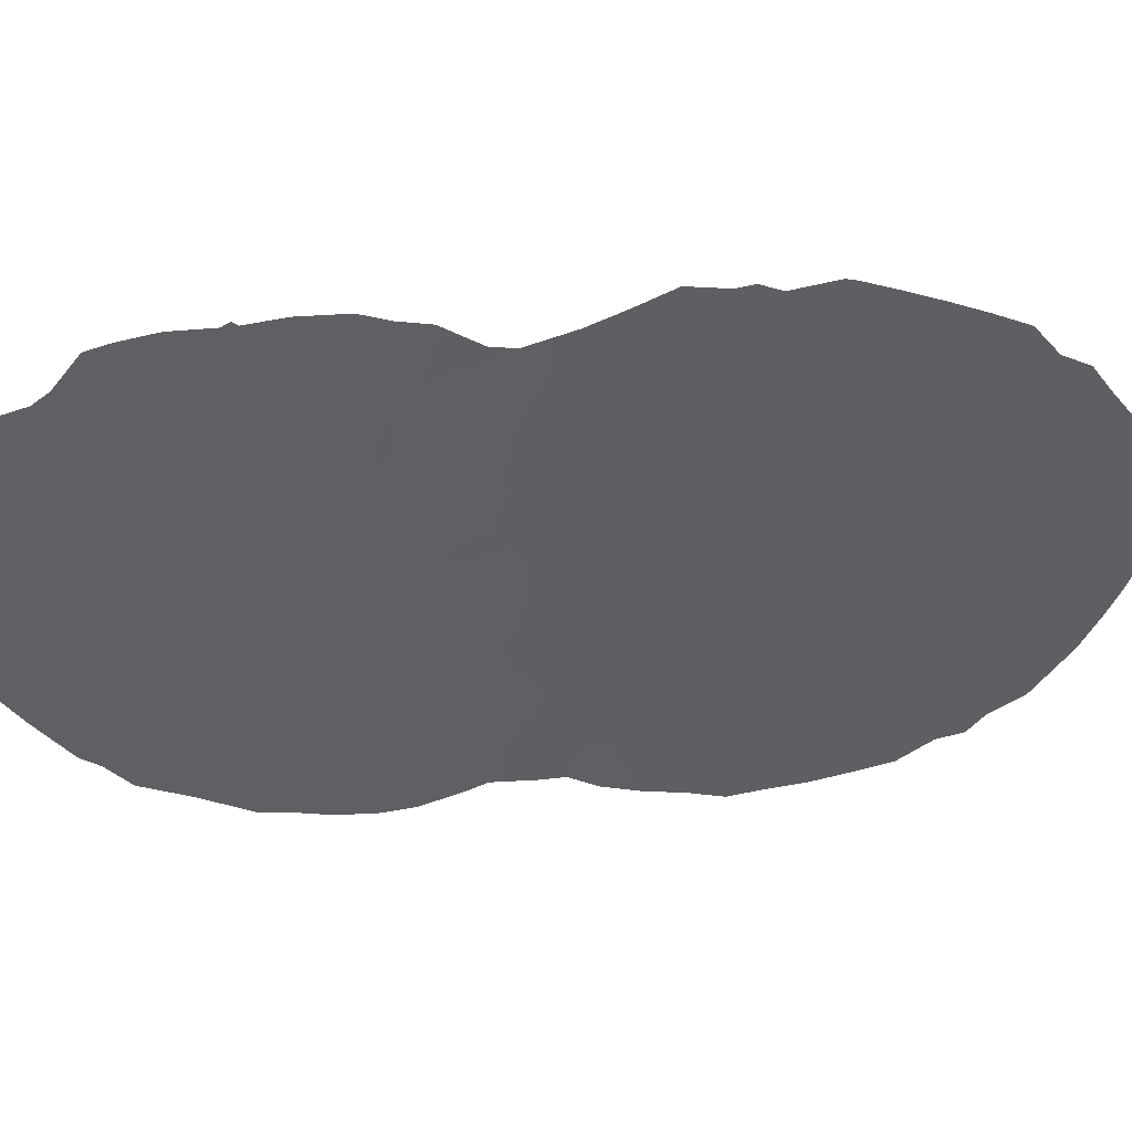
<metadata>
{"format":"obj","ext":"obj","renderer":"f3d","projection":"perspective","resolution":1024,"background":"white","views":[{"elev":42.7,"azim":-142.3,"up":"+Z"}]}
</metadata>
<code>
v -37.05 52.3 41.09
v -37.48 51.87 42.98
v -31.7 57.74 45.12
v -39.87 49.3 42.05
v -39.44 49.78 40.09
v -40.3 48.86 35.28
v -40.2 48.97 33.29
v -41.75 47.31 36.19
v -39.01 50.21 45.12
v -41.29 47.76 44.72
v -35.83 53.54 34.33
v -32.1 57.33 41.05
v -34.76 54.7 41.99
v -30.81 58.58 43.67
v -32.45 57 48.22
v -32.63 56.84 46.5
v -29.16 60.13 40.52
v -30.25 59.1 45.5
v -44.85 43.97 36.06
v -45.53 43.2 37.89
v -44.09 44.74 41.39
v -43.34 45.56 39.69
v -45.03 43.64 44.79
v -28.83 60.43 45.79
v -29.99 59.35 38.99
v -32.5 56.93 37.61
v -34.24 55.2 37.84
v -29.37 59.9 43.92
v -38.9 50.37 34.38
v -35.75 53.67 40.64
v -31.69 57.69 35.87
v -30.91 58.47 37.48
v -40.29 48.85 45.89
v -45.57 43.08 41.37
v -42.6 46.41 34.23
v -37.33 52 34.36
v -42.17 46.78 46.17
v -34.41 54.99 33.95
v -46.23 42.41 39.69
v -36.54 52.86 39.29
v -44.1 44.76 37.87
v -43.38 45.57 36.04
v -28.47 60.76 42.24
v -37.32 52.03 37.68
v -42.69 46.3 37.96
v -40.5 48.65 38.97
v -37.71 51.62 46.09
v -37.77 51.55 44.06
v -41.88 47.15 39.53
v -40.89 48.18 40.85
v -33.7 55.78 47.83
v -34.03 55.45 45.69
v -35.04 54.39 44.01
v -33.72 55.76 43.5
v -35.36 54.07 45.75
v -38.84 50.41 43.31
v -44.07 44.84 34.25
v -32.29 57.17 43.15
v -43.38 45.46 45.43
v -41.23 47.81 42.88
v -36.31 53.08 46.8
v -34.98 54.46 47.47
v -40.1 49.03 47.92
v -38.44 50.84 41.48
v -41.33 47.76 34.25
v -33.43 56.02 41.5
v -34.5 54.95 39.98
v -31.1 58.3 42.61
v -35.01 54.39 35.87
v -28.38 60.82 38.7
v -27.86 61.3 43.97
v -38.98 50.25 47.35
v -31.17 58.25 47.03
v -33.32 56.1 35.6
v -35.83 53.57 37.59
v -44.83 43.89 42.97
v -36.56 52.81 35.96
v -33.18 56.23 33.71
v -36.09 53.31 42.55
v -37.96 51.36 39.57
v -35.09 54.34 39.28
v -31.56 57.85 39.22
v -27.71 61.43 40.24
v -29.96 59.38 42.18
v -32.53 56.93 44.87
v -30.68 58.69 40.66
v -39 50.26 37.95
v -39.6 49.61 35.94
v -40.16 48.98 43.98
v -40.42 48.74 37.2
v -33.11 56.33 39.48
v -42.48 46.49 41.67
v -43.55 45.29 43.35
v -38.07 51.24 36.06
v -44.82 43.95 39.61
v -44.49 44.25 44.58
v -42.38 46.56 44.05
v -36.53 52.87 44.69
v -32.05 57.31 33.5
v -35.67 53.71 33.59
v -36.07 53.29 33.83
v -29.65 59.67 47.15
v -30.21 59.16 48.13
v -29.08 60.17 35.94
v -28.32 60.86 37.22
v -46.13 42.56 36.17
v -47.04 41.5 41.57
v -37.99 51.3 33.24
v -37.43 51.89 33.71
v -27.18 61.91 40.53
v -33.31 56.09 33.21
v -27.62 61.52 44.89
v -28.23 60.97 45.91
v -45.56 43.05 45.1
v -31.01 58.33 34.24
v -38.87 50.4 32.85
v -39.42 49.8 32.7
v -40.23 48.94 32.32
v -41.7 47.38 32.5
v -46.81 41.79 38.12
v -34.31 55.15 48.65
v -33.38 56.08 48.69
v -32.6 56.85 48.56
v -32.49 56.96 48.69
v -27.33 61.77 43.07
v -27.47 61.65 44.25
v -46.38 42.17 43.46
v -47.21 41.32 39.74
v -34.88 54.56 48.36
v -43.15 45.7 47.39
v -43.87 45.05 33.52
v -44.4 44.48 33.66
v -35.49 53.94 48.17
v -36.24 53.15 47.46
v -40.66 48.43 48.15
v -40.24 48.88 48.42
v -34.83 54.57 33.21
v -32.32 57.12 48.55
v -29.46 59.81 35.6
v -27.48 61.64 38.79
v -29.31 59.99 46.78
v -39.11 50.09 48.56
v -36.9 52.43 33.73
v -41.55 47.47 48.32
v -39.88 49.27 48.36
v -27.17 61.92 42.55
v -27.26 61.84 41.38
v -45.02 43.65 45.54
v -44.52 44.18 46.45
v -45.4 43.38 34.76
v -44.72 44.13 34.18
v -29.98 59.32 34.84
v -41.74 47.25 48.24
v -43.19 45.76 32.88
v -28.5 60.73 46.43
v -36.71 52.66 47.32
v -37.64 51.68 47.7
v -32.67 56.71 34.09
v -32.78 56.6 33.37
v -31.87 57.56 40.11
v -32.6 56.84 40.28
v -32.34 57.08 39.34
v -31.92 57.53 46.8
v -32.49 56.96 47.44
v -30.69 58.7 46.27
v -29.97 59.37 46.41
v -30.42 58.96 47.14
v -30.94 58.47 47.84
v -28.7 60.51 36.58
v -29.05 60.2 37.17
v -44.48 44.36 36.95
v -44.82 43.97 37.85
v -45.18 43.59 36.97
v -43.73 45.15 38.79
v -44.08 44.76 39.64
v -44.45 44.36 38.74
v -45.85 42.86 37.05
v -45.49 43.26 36.15
v -29.81 59.5 44.73
v -29.09 60.17 44.86
v -30.96 58.4 35.87
v -30.6 58.76 36.44
v -31.32 58.06 36.72
v -45.95 42.65 42.36
v -46.71 41.84 42.49
v -46.31 42.29 41.47
v -44.83 43.91 41.34
v -44.48 44.3 42.22
v -45.2 43.49 42.22
v -40.98 48.09 46.27
v -40.37 48.74 47.07
v -42.99 45.99 35.1
v -43.76 45.17 35.04
v -31.42 58.01 46.09
v -32.15 57.3 45.84
v -34.62 54.81 36.78
v -34.21 55.21 35.77
v -33.77 55.66 36.73
v -45.92 42.72 40.52
v -46.58 42.01 40.58
v -36.2 53.19 38.43
v -35.5 53.91 38.42
v -36.18 53.2 36.77
v -35.79 53.6 35.92
v -35.41 53.99 36.76
v -39.66 49.52 46.51
v -39.62 49.56 47.7
v -28.92 60.33 43.1
v -28.09 61.1 43.21
v -28.63 60.59 44.03
v -31.61 57.8 41.77
v -31.75 57.67 42.64
v -32.24 57.21 42.05
v -38.09 51.21 34.44
v -38.44 50.85 33.71
v -37.82 51.48 33.88
v -28.77 60.48 39.65
v -29.56 59.75 39.74
v -29.2 60.08 38.86
v -28.37 60.84 44.96
v -37.5 51.83 40.34
v -37.24 52.12 39.4
v -36.82 52.56 40.17
v -45.92 42.67 44.35
v -45.59 43.03 44.13
v -42.32 46.69 38.77
v -42.61 46.35 39.68
v -43.01 45.93 38.82
v -45.18 43.57 38.74
v -34.37 55.08 38.96
v -34.85 54.57 38.42
v -31.32 58.04 34.99
v -30.69 58.65 35.05
v -32.03 57.34 34.76
v -36.19 53.21 40.03
v -36.38 53 40.89
v -42.6 46.4 36.11
v -42.29 46.73 37.11
v -43.02 45.95 37.02
v -40.38 48.74 41.45
v -40.17 48.98 40.46
v -39.66 49.53 41.07
v -35.75 53.66 39.51
v -44.14 44.74 36.01
v -43.75 45.16 36.96
v -34.37 55.08 43.76
v -33.87 55.61 44.53
v -34.54 54.92 44.79
v -34.78 54.67 45.73
v -35.21 54.22 44.96
v -39.57 49.65 33.81
v -39.03 50.23 33.49
v -45.2 43.52 40.47
v -44.46 44.34 40.48
v -28.79 60.47 41.34
v -28.36 60.85 40.45
v -27.93 61.24 41.23
v -40.83 48.29 33.8
v -41.49 47.6 33.49
v -40.89 48.24 32.95
v -46.19 42.48 37.99
v -46.51 42.14 37.17
v -42.16 46.83 40.53
v -42.93 46 40.62
v -43.33 45.57 41.51
v -43.7 45.16 40.55
v -39.8 49.4 38.52
v -39.22 50.02 39.08
v -39.97 49.22 39.49
v -41.41 47.64 40.24
v -41.18 47.91 39.29
v -40.68 48.43 39.89
v -38.41 50.87 43.89
v -38.39 50.89 44.71
v -38.96 50.27 44.21
v -38.7 50.57 39.79
v -38.21 51.09 40.53
v -38.94 50.32 40.77
v -31.54 57.82 33.87
v -41.63 47.44 37.36
v -42.1 46.93 37.96
v -36.44 52.95 45.85
v -37.11 52.25 45.5
v -38.17 51.13 43.13
v -32.09 57.31 36.74
v -31.69 57.71 37.59
v -31.24 58.16 38.37
v -32.04 57.39 38.44
v -33.17 56.3 47.13
v -35.86 53.56 45.29
v -35.8 53.61 46.26
v -39.16 50.07 41.74
v -38.65 50.62 42.41
v -39.35 49.86 42.68
v -30.53 58.84 44.59
v -30.09 59.24 43.81
v -30.38 58.99 42.92
v -29.67 59.64 43.02
v -32.46 56.95 35.8
v -32.73 56.67 34.95
v -40.56 48.54 42.44
v -41.09 47.97 41.86
v -43.45 45.4 44.39
v -43.95 44.85 45
v -44.03 44.77 44.04
v -33.04 56.43 43.29
v -33.57 55.89 42.5
v -32.88 56.57 42.31
v -41.58 47.48 38.48
v -43.38 45.54 37.91
v -35.57 53.84 43.28
v -35.42 54.01 42.28
v -34.89 54.55 43
v -34.24 55.23 42.73
v -45.5 43.15 43.18
v -30.29 59.06 41.39
v -30.56 58.81 42.14
v -30.96 58.43 41.54
v -47.11 41.43 40.52
v -46.78 41.8 39.73
v -47.01 41.55 38.98
v -46.5 42.12 38.89
v -37.95 51.36 42.21
v -34.37 55.09 47.63
v -35.75 53.67 44.3
v -42.79 46.1 45.82
v -42.64 46.26 46.82
v -43.29 45.55 46.42
v -39.6 49.58 44.55
v -39.5 49.69 43.62
v -45.55 43.15 39.63
v -45.88 42.8 38.8
v -40.84 48.29 32.42
v -41.65 47.38 41.25
v -42.89 46.01 44.76
v -42.3 46.65 45.13
v -39.87 49.33 36.76
v -40.38 48.77 36.26
v -41.01 48.1 37.74
v -40.41 48.75 38.1
v -40.95 48.16 38.53
v -35.16 54.27 46.54
v -34.52 54.94 46.64
v -33.85 55.62 46.83
v -41.52 47.56 35.07
v -40.86 48.25 34.73
v -40.99 48.12 35.72
v -39.64 49.54 45.49
v -40.22 48.91 44.92
v -40.77 48.32 44.37
v -41.3 47.75 43.87
v -40.7 48.4 43.43
v -33.93 55.48 34.74
v -34.69 54.72 34.9
v -35.14 54.25 34.13
v -33.33 56.1 37.68
v -32.84 56.6 38.53
v -33.64 55.8 38.68
v -32.77 56.67 41.28
v -33.29 56.15 40.48
v -33.96 55.49 40.72
v -34.1 55.36 41.73
v -34.62 54.83 40.99
v -31.47 57.96 48.55
v -35.43 53.96 35.04
v -28.8 60.43 37.9
v -27.96 61.19 37.91
v -30.97 58.43 45.33
v -31.25 58.17 44.41
v -33.27 56.15 34.46
v -29.55 59.76 45.7
v -36.93 52.45 38.49
v -36.57 52.81 37.62
v -30.7 58.7 48.34
v -38.37 50.9 48.11
v -36.53 52.82 34.39
v -29.63 59.68 37.99
v -37.71 51.62 36.87
v -37.32 52.03 36.01
v -36.94 52.42 36.81
v -37.69 51.63 35.21
v -36.93 52.42 35.17
v -36.18 53.19 35.12
v -42.23 46.8 35.17
v -41.91 47.14 34.26
v -35.07 54.35 37.63
v -41.26 47.79 47.38
v -27.73 61.42 42.31
v -36.58 52.79 41.82
v -35.91 53.49 41.58
v -35.26 54.17 41.3
v -32.6 56.87 43.96
v -31.98 57.47 44.18
v -37.66 51.67 38.61
v -38.44 50.85 38.78
v -38.1 51.2 37.8
v -30.44 58.91 38.23
v -33.72 55.68 33.8
v -34.12 55.28 33.11
v -38.37 50.9 45.64
v -37.76 51.56 45.15
v -32.92 56.51 36.69
v -44.5 44.23 45.42
v -35.14 54.29 40.31
v -33.3 56.17 46.15
v -39.62 49.59 34.81
v -40.24 48.93 34.27
v -27.99 61.18 39.57
v -27.4 61.71 39.48
v -38.44 50.85 35.23
v -37.74 51.58 41.28
v -32.99 56.47 48.01
v -29.24 60.05 42.2
v -29.57 59.75 41.36
v -31.11 58.28 39.95
v -31.4 58 40.83
v -29.93 59.4 40.57
v -30.34 59.02 39.83
v -40.04 49.11 43.03
v -32.78 56.69 45.68
v -33.2 56.28 44.21
v -45.73 43.01 35.39
v -45.19 43.61 35.41
v -33.31 56.17 45.18
v -36.29 53.11 43.57
v -44.8 43.92 43.82
v -30.74 58.59 34.4
v -36.78 52.59 42.78
v -37.26 52.09 42.03
v -37 52.37 43.78
v -39.02 50.21 46.09
v -38.35 50.93 46.57
v -41.97 47 47.17
v -42.4 46.52 47.85
v -38.8 50.47 36.09
v -39.1 50.16 35.31
v -38.48 50.81 36.96
v -39.23 50.02 36.92
v -44.61 44.24 35.02
v -42.86 46.12 33.45
v -42.19 46.85 33.43
v -41.8 47.21 42.32
v -41.6 47.4 46.48
v -41.58 47.44 45.51
v -39.77 49.43 37.58
v -41.04 48.07 36.74
v -33.82 55.63 39.7
v -43.07 45.84 42.56
v -43.77 45.07 42.34
v -42.5 46.51 32.69
v -41.84 47.15 43.41
v -42.43 46.53 42.93
v -43.84 44.93 46.93
v -43.91 44.87 45.97
v -44.2 44.59 43.12
v -42.96 45.94 43.67
v -41.81 47.19 44.45
v -31.53 57.9 43.47
v -37.22 52.13 44.63
v -40.85 48.23 45.28
v -30.77 58.6 39.11
v -37.02 52.33 46.59
v -37.18 52.17 47.51
v -37.7 51.63 46.98
v -38.3 50.99 47.36
v -35.64 53.78 47.18
v -31.78 57.65 47.8
v -30.14 59.19 37.13
v -30.18 59.16 35.89
v -29.55 59.75 36.77
v -43.36 45.59 33.86
f 11 101 100
f 160 161 162
f 163 467 164
f 165 166 167
f 73 167 168
f 171 172 173
f 174 175 176
f 173 177 178
f 179 180 371
f 181 182 183
f 184 185 186
f 187 188 189
f 194 163 195
f 196 197 198
f 199 186 200
f 243 201 202
f 203 204 205
f 206 207 191
f 208 209 210
f 211 212 213
f 214 215 216
f 36 216 109
f 217 218 219
f 24 220 113
f 221 222 223
f 127 225 224
f 226 227 228
f 172 176 229
f 230 81 231
f 181 232 233
f 235 236 223
f 237 238 239
f 240 241 242
f 171 244 245
f 246 247 248
f 249 250 248
f 29 251 252
f 7 118 117
f 253 254 187
f 255 256 257
f 258 259 260
f 261 262 177
f 263 264 227
f 265 266 264
f 267 268 269
f 270 271 272
f 269 241 272
f 273 274 275
f 276 277 278
f 115 232 279
f 238 280 281
f 282 462 283
f 48 273 284
f 285 183 286
f 287 288 286
f 164 412 289
f 282 290 291
f 292 293 294
f 179 295 296
f 296 297 298
f 299 300 234
f 240 301 302
f 303 304 305
f 51 122 121
f 306 307 308
f 15 124 123
f 226 281 309
f 228 174 310
f 311 312 313
f 314 246 313
f 426 225 315
f 316 317 318
f 200 319 320
f 320 321 322
f 293 323 284
f 325 250 290
f 326 327 328
f 329 330 275
f 253 199 331
f 332 322 261
f 229 331 332
f 57 132 131
f 260 119 333
f 270 334 263
f 326 335 336
f 88 337 338
f 339 340 341
f 245 239 310
f 62 129 133
f 61 466 134
f 342 466 291
f 324 343 344
f 249 343 342
f 63 136 135
f 292 242 278
f 345 346 347
f 329 348 349
f 350 351 352
f 353 197 354
f 38 355 137
f 356 357 358
f 161 359 360
f 361 362 363
f 467 168 364
f 354 365 355
f 210 220 180
f 165 194 368
f 362 307 314
f 189 315 184
f 295 368 369
f 353 398 370
f 38 137 399
f 18 371 166
f 201 372 373
f 36 109 143
f 11 376 101
f 219 377 366
f 378 379 380
f 381 382 379
f 382 376 383
f 78 111 159
f 384 385 345
f 384 237 192
f 386 205 196
f 373 380 203
f 204 383 365
f 190 191 387
f 63 207 145
f 389 236 390
f 390 391 312
f 392 393 85
f 257 110 147
f 394 395 396
f 202 386 231
f 377 397 468
f 15 138 124
f 71 126 112
f 400 274 401
f 394 372 222
f 198 402 356
f 404 243 81
f 404 363 391
f 289 344 405
f 406 407 251
f 258 407 346
f 83 408 409
f 43 257 388
f 402 299 285
f 410 214 381
f 29 252 215
f 23 148 114
f 411 277 221
f 276 268 395
f 412 123 122
f 413 414 255
f 413 208 298
f 415 416 160
f 417 418 218
f 370 158 300
f 419 352 301
f 85 195 420
f 421 306 392
f 178 422 423
f 57 151 132
f 308 359 213
f 421 424 247
f 405 424 420
f 425 311 325
f 416 318 211
f 417 414 316
f 317 297 68
f 469 152 139
f 389 428 429
f 430 428 425
f 348 431 206
f 432 431 400
f 433 434 327
f 419 294 330
f 410 435 436
f 435 437 438
f 378 396 437
f 406 436 88
f 57 439 151
f 244 439 193
f 35 471 440
f 385 441 259
f 334 302 442
f 443 387 433
f 445 267 340
f 445 337 438
f 338 446 347
f 446 339 280
f 341 271 309
f 360 361 447
f 162 357 288
f 265 448 449
f 217 408 256
f 440 450 441
f 411 429 323
f 358 447 230
f 451 452 442
f 254 175 266
f 328 453 454
f 426 455 305
f 449 455 188
f 304 454 403
f 303 456 335
f 336 457 444
f 24 155 141
f 68 458 212
f 393 458 369
f 430 459 48
f 457 451 351
f 456 448 452
f 24 113 155
f 190 444 460
f 63 145 136
f 349 460 350
f 283 401 459
f 287 397 461
f 415 461 418
f 462 463 464
f 61 134 156
f 432 464 465
f 159 158 78
f 234 158 99
f 159 99 158
f 82 160 162
f 160 12 161
f 162 161 91
f 16 163 164
f 163 73 467
f 164 467 15
f 73 165 167
f 165 18 166
f 167 166 102
f 167 103 168
f 103 167 102
f 19 171 173
f 171 41 172
f 173 172 20
f 41 174 176
f 174 22 175
f 176 175 95
f 19 173 178
f 173 20 177
f 178 177 106
f 18 179 371
f 179 28 180
f 371 180 24
f 31 181 183
f 183 182 32
f 34 184 186
f 184 127 185
f 186 185 107
f 34 187 189
f 187 21 188
f 189 188 76
f 190 33 191
f 35 192 471
f 192 42 193
f 3 194 195
f 194 73 163
f 195 163 16
f 27 196 198
f 196 69 197
f 198 197 74
f 39 199 200
f 199 34 186
f 200 186 107
f 81 243 202
f 243 40 201
f 202 201 75
f 75 203 205
f 203 77 204
f 205 204 69
f 33 206 191
f 206 72 207
f 191 207 63
f 28 208 210
f 208 43 209
f 210 209 71
f 12 211 213
f 211 68 212
f 213 212 58
f 36 214 216
f 214 29 215
f 216 215 108
f 216 108 109
f 217 17 218
f 219 218 25
f 182 468 32
f 112 220 71
f 220 112 113
f 1 221 223
f 221 80 222
f 223 222 40
f 23 114 225
f 224 225 114
f 45 226 228
f 226 49 227
f 228 227 22
f 20 172 229
f 172 41 176
f 229 176 95
f 27 230 231
f 230 67 81
f 181 31 232
f 233 232 115
f 427 233 115
f 31 234 232
f 232 234 279
f 40 235 223
f 235 30 236
f 223 236 1
f 42 237 239
f 237 8 238
f 239 238 45
f 4 240 242
f 240 50 241
f 242 241 5
f 243 30 235
f 243 235 40
f 41 171 245
f 171 19 244
f 245 244 42
f 53 246 248
f 246 54 247
f 248 247 52
f 52 249 248
f 249 55 250
f 248 250 53
f 251 117 252
f 117 251 7
f 116 252 117
f 34 253 187
f 253 95 254
f 187 254 21
f 43 255 257
f 255 17 256
f 257 256 83
f 7 258 260
f 258 65 259
f 260 259 119
f 20 261 177
f 261 120 262
f 177 262 106
f 49 263 227
f 263 92 264
f 227 264 22
f 92 265 264
f 265 21 266
f 264 266 22
f 46 267 269
f 267 87 268
f 269 268 5
f 50 270 272
f 270 49 271
f 272 271 46
f 46 269 272
f 269 5 241
f 272 241 50
f 56 273 275
f 273 48 274
f 275 274 9
f 5 276 278
f 276 80 277
f 278 277 64
f 279 234 99
f 45 238 281
f 238 8 280
f 281 280 309
f 98 282 283
f 282 61 462
f 283 462 47
f 2 48 284
f 284 273 56
f 26 285 286
f 285 31 183
f 286 183 32
f 32 287 286
f 287 82 288
f 286 288 26
f 16 164 289
f 164 15 412
f 289 412 51
f 61 282 291
f 282 98 290
f 291 290 55
f 4 292 294
f 292 64 293
f 294 293 56
f 28 179 296
f 179 18 295
f 296 295 14
f 28 296 298
f 296 14 297
f 298 297 84
f 31 299 234
f 299 74 300
f 50 240 302
f 240 4 301
f 302 301 60
f 93 303 305
f 303 59 304
f 305 304 96
f 58 306 308
f 306 54 307
f 308 307 66
f 49 226 309
f 226 45 281
f 45 228 310
f 228 22 174
f 310 174 41
f 53 311 313
f 311 79 312
f 313 312 13
f 13 314 313
f 314 54 246
f 313 246 53
f 76 426 315
f 426 23 225
f 315 225 127
f 86 316 318
f 316 84 317
f 318 317 68
f 39 200 320
f 200 107 319
f 320 319 128
f 39 320 322
f 320 128 321
f 322 321 120
f 56 293 284
f 293 64 323
f 284 323 2
f 324 121 129
f 121 324 51
f 62 324 129
f 98 325 290
f 325 53 250
f 290 250 55
f 59 326 328
f 326 37 327
f 328 327 130
f 9 329 275
f 329 89 330
f 275 330 56
f 95 253 331
f 253 34 199
f 331 199 39
f 20 332 261
f 332 39 322
f 261 322 120
f 20 229 332
f 229 95 331
f 332 331 39
f 7 260 118
f 333 118 260
f 49 270 263
f 270 50 334
f 263 334 92
f 37 326 336
f 326 59 335
f 336 335 97
f 6 88 338
f 338 337 90
f 309 339 341
f 339 90 340
f 341 340 46
f 41 245 310
f 245 42 239
f 310 239 45
f 466 133 134
f 55 342 291
f 342 62 466
f 291 466 61
f 51 324 344
f 324 62 343
f 344 343 52
f 55 249 342
f 249 52 343
f 342 343 62
f 64 292 278
f 292 4 242
f 278 242 5
f 8 345 347
f 345 65 346
f 347 346 6
f 89 329 349
f 329 9 348
f 349 348 33
f 89 350 352
f 350 10 351
f 352 351 60
f 38 353 354
f 353 74 197
f 354 197 69
f 100 355 11
f 355 100 137
f 27 356 358
f 356 26 357
f 358 357 91
f 91 161 360
f 161 12 359
f 360 359 66
f 67 361 363
f 361 66 362
f 363 362 13
f 15 467 138
f 364 138 467
f 38 354 355
f 354 69 365
f 355 365 11
f 366 377 170
f 367 366 105
f 367 70 366
f 139 470 469
f 104 470 139
f 367 140 70
f 28 210 180
f 210 71 220
f 180 220 24
f 18 165 368
f 165 73 194
f 368 194 3
f 13 362 314
f 362 66 307
f 314 307 54
f 34 189 184
f 189 76 315
f 184 315 127
f 14 295 369
f 295 18 368
f 369 368 3
f 74 353 370
f 353 38 398
f 370 398 78
f 141 371 24
f 371 141 166
f 102 166 141
f 75 201 373
f 201 40 372
f 373 372 44
f 168 103 374
f 168 374 364
f 72 375 142
f 143 376 36
f 376 143 101
f 219 25 377
f 44 378 380
f 378 94 379
f 380 379 77
f 94 381 379
f 381 36 382
f 379 382 77
f 77 382 383
f 382 36 376
f 383 376 11
f 8 384 345
f 384 35 385
f 345 385 65
f 35 384 192
f 384 8 237
f 192 237 42
f 27 386 196
f 386 75 205
f 196 205 69
f 75 373 203
f 373 44 380
f 203 380 77
f 69 204 365
f 204 77 383
f 365 383 11
f 191 135 387
f 135 191 63
f 144 387 135
f 207 72 142
f 207 142 145
f 209 43 388
f 125 388 146
f 125 209 388
f 79 389 390
f 389 1 236
f 390 236 30
f 79 390 312
f 390 30 391
f 312 391 13
f 392 58 393
f 85 393 3
f 44 394 396
f 394 80 395
f 396 395 87
f 81 202 231
f 202 75 386
f 231 386 27
f 377 25 397
f 468 397 32
f 399 398 38
f 78 398 111
f 399 111 398
f 47 400 401
f 400 9 274
f 401 274 48
f 80 394 222
f 394 44 372
f 222 372 40
f 27 198 356
f 198 74 402
f 356 402 26
f 403 149 148
f 67 404 81
f 404 30 243
f 30 404 391
f 404 67 363
f 391 363 13
f 16 289 405
f 289 51 344
f 405 344 52
f 29 406 251
f 406 6 407
f 251 407 7
f 65 258 346
f 258 7 407
f 346 407 6
f 408 140 409
f 140 408 70
f 409 110 83
f 257 147 388
f 110 257 83
f 146 388 147
f 26 402 285
f 402 74 299
f 285 299 31
f 94 410 381
f 410 29 214
f 381 214 36
f 252 116 215
f 108 215 116
f 1 411 221
f 411 64 277
f 221 277 80
f 80 276 395
f 276 5 268
f 395 268 87
f 123 412 15
f 51 412 122
f 43 413 255
f 413 84 414
f 255 414 17
f 84 413 298
f 413 43 208
f 298 208 28
f 82 415 160
f 415 86 416
f 160 416 12
f 17 417 218
f 417 86 418
f 218 418 25
f 74 370 300
f 370 78 158
f 300 158 234
f 4 419 301
f 419 89 352
f 301 352 60
f 85 3 195
f 420 195 16
f 85 421 392
f 421 54 306
f 392 306 58
f 19 178 423
f 178 106 422
f 423 422 150
f 58 308 213
f 308 66 359
f 213 359 12
f 54 421 247
f 421 85 424
f 247 424 52
f 16 405 420
f 405 52 424
f 420 424 85
f 98 425 325
f 425 79 311
f 325 311 53
f 426 96 23
f 12 416 211
f 416 86 318
f 211 318 68
f 86 417 316
f 417 17 414
f 316 414 84
f 317 84 297
f 68 297 14
f 427 152 233
f 1 389 429
f 389 79 428
f 429 428 2
f 98 430 425
f 430 2 428
f 425 428 79
f 33 348 206
f 348 9 431
f 206 431 72
f 47 432 400
f 432 72 431
f 400 431 9
f 37 433 327
f 433 153 434
f 327 434 130
f 89 419 330
f 419 4 294
f 330 294 56
f 29 410 436
f 410 94 435
f 436 435 88
f 88 435 438
f 435 94 437
f 438 437 87
f 94 378 437
f 378 44 396
f 437 396 87
f 6 406 88
f 406 29 436
f 439 19 423
f 439 423 150
f 439 150 151
f 42 244 193
f 244 19 439
f 193 439 57
f 131 471 57
f 65 385 259
f 385 35 441
f 259 441 119
f 92 334 442
f 334 50 302
f 442 302 60
f 37 443 433
f 443 190 387
f 153 387 144
f 153 433 387
f 444 190 443
f 444 443 37
f 90 445 340
f 445 87 267
f 340 267 46
f 87 445 438
f 445 90 337
f 438 337 88
f 6 338 347
f 338 90 446
f 347 446 8
f 8 446 280
f 446 90 339
f 280 339 309
f 341 46 271
f 309 271 49
f 91 360 447
f 360 66 361
f 447 361 67
f 82 162 288
f 162 91 357
f 288 357 26
f 21 265 449
f 265 92 448
f 449 448 93
f 17 217 256
f 217 70 408
f 256 408 83
f 35 440 441
f 440 154 450
f 441 450 119
f 64 411 323
f 411 1 429
f 323 429 2
f 27 358 230
f 358 91 447
f 230 447 67
f 60 451 442
f 451 97 452
f 442 452 92
f 21 254 266
f 254 95 175
f 266 175 22
f 59 328 454
f 328 130 453
f 454 453 149
f 96 426 305
f 426 76 455
f 305 455 93
f 21 449 188
f 449 93 455
f 188 455 76
f 96 304 403
f 304 59 454
f 403 454 149
f 59 303 335
f 303 93 456
f 335 456 97
f 37 336 444
f 336 97 457
f 444 457 10
f 68 14 458
f 212 458 58
f 3 393 369
f 393 58 458
f 369 458 14
f 2 430 48
f 430 98 459
f 10 457 351
f 457 97 451
f 351 451 60
f 97 456 452
f 456 93 448
f 452 448 92
f 33 190 460
f 460 444 10
f 89 349 350
f 349 33 460
f 350 460 10
f 98 283 459
f 283 47 401
f 459 401 48
f 82 287 461
f 287 32 397
f 461 397 25
f 86 415 418
f 415 82 461
f 418 461 25
f 156 462 61
f 47 462 464
f 462 156 463
f 464 463 157
f 72 432 465
f 432 47 464
f 465 464 157
f 465 375 72
f 375 465 157
f 133 466 62
f 23 96 403
f 467 73 168
f 148 23 403
f 70 217 219
f 170 104 169
f 70 219 366
f 170 470 104
f 170 377 470
f 469 468 182
f 170 169 105
f 366 170 105
f 470 377 468
f 71 209 125
f 71 125 126
f 469 470 468
f 154 440 471
f 182 181 469
f 233 469 181
f 469 233 152
f 192 193 471
f 57 471 193
f 154 471 131

</code>
